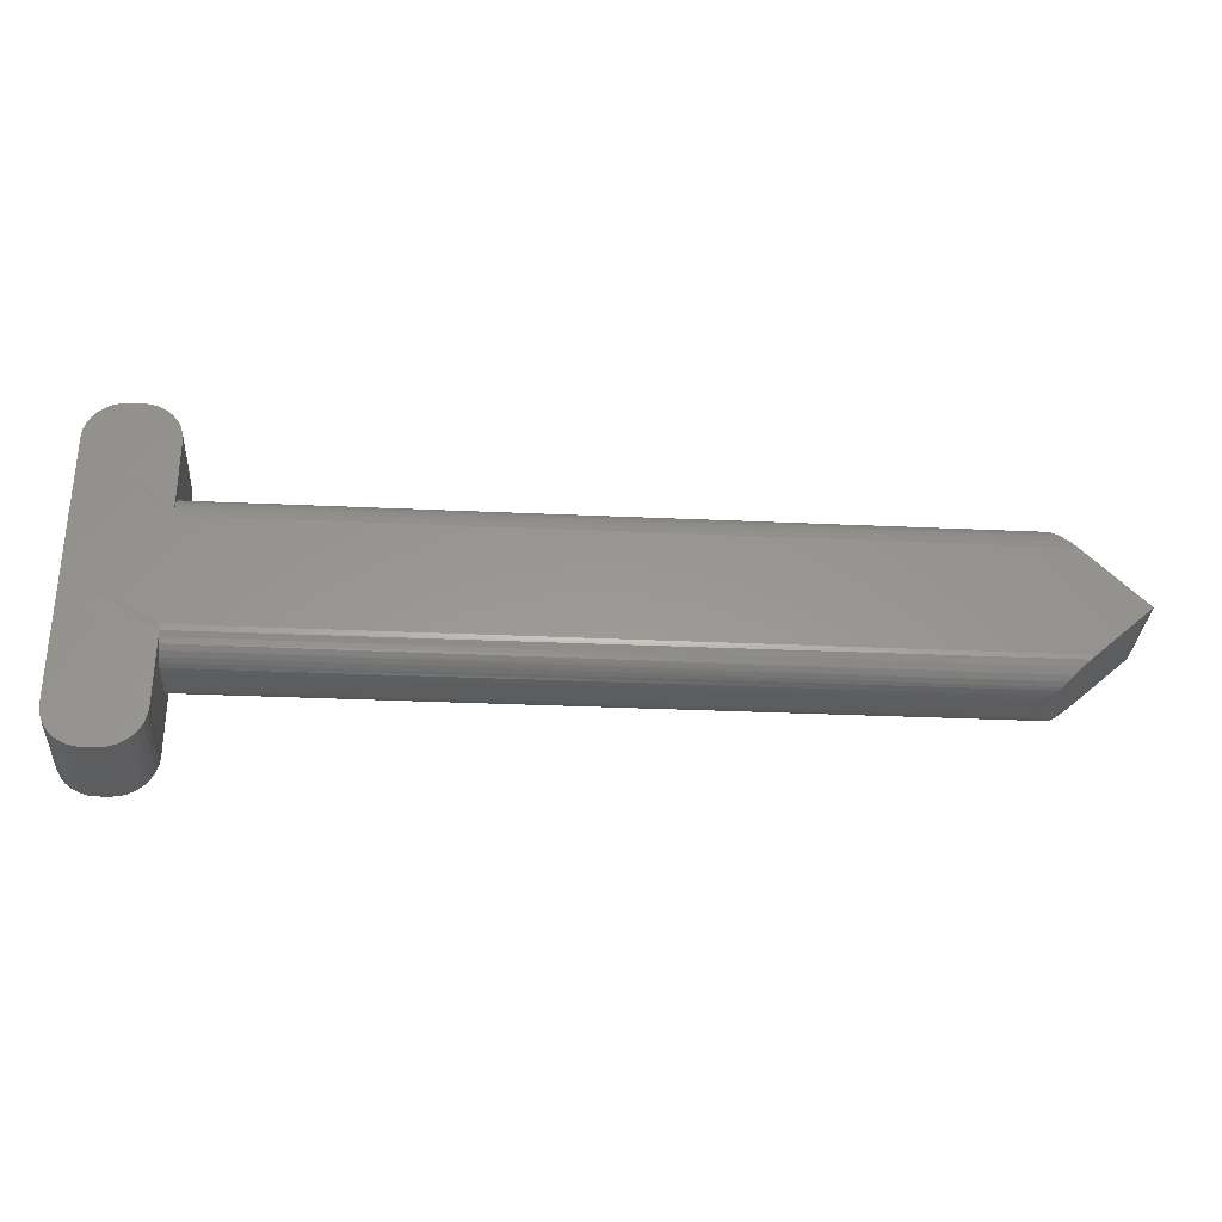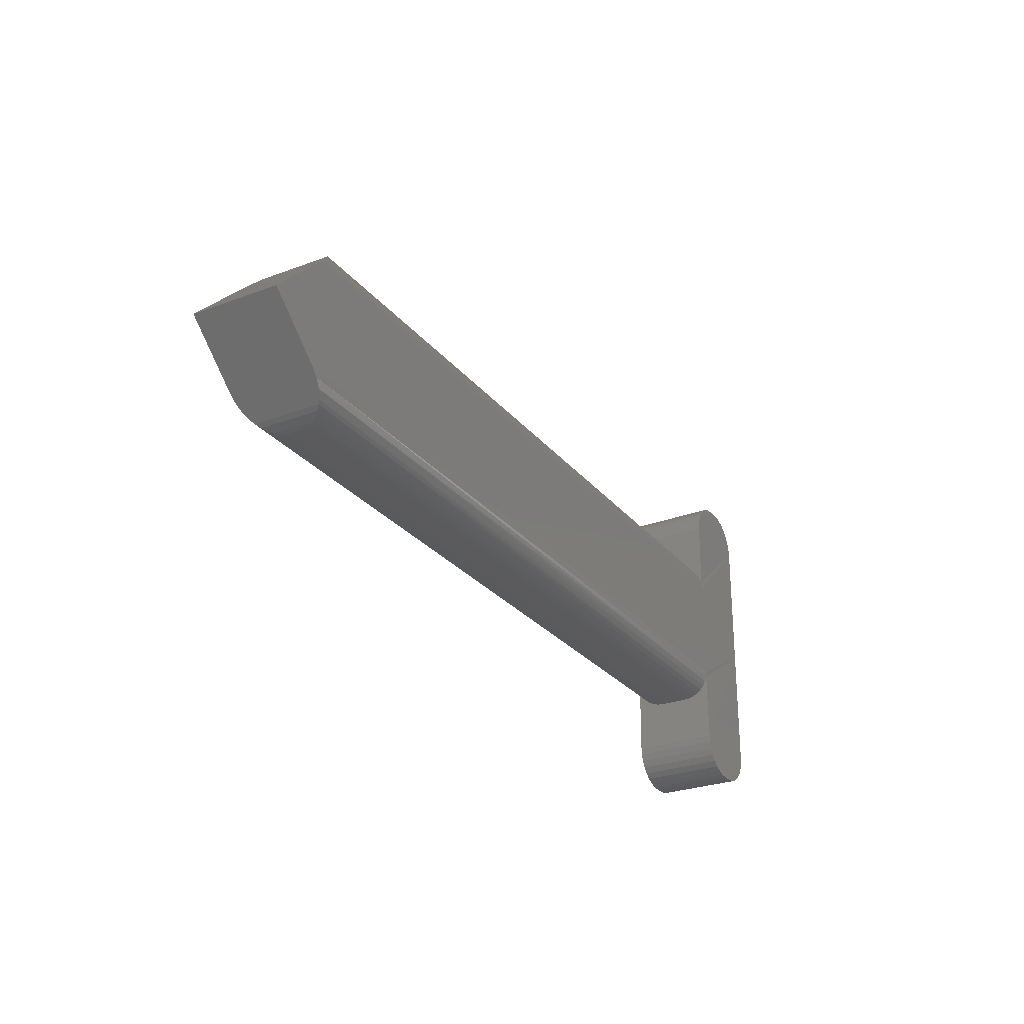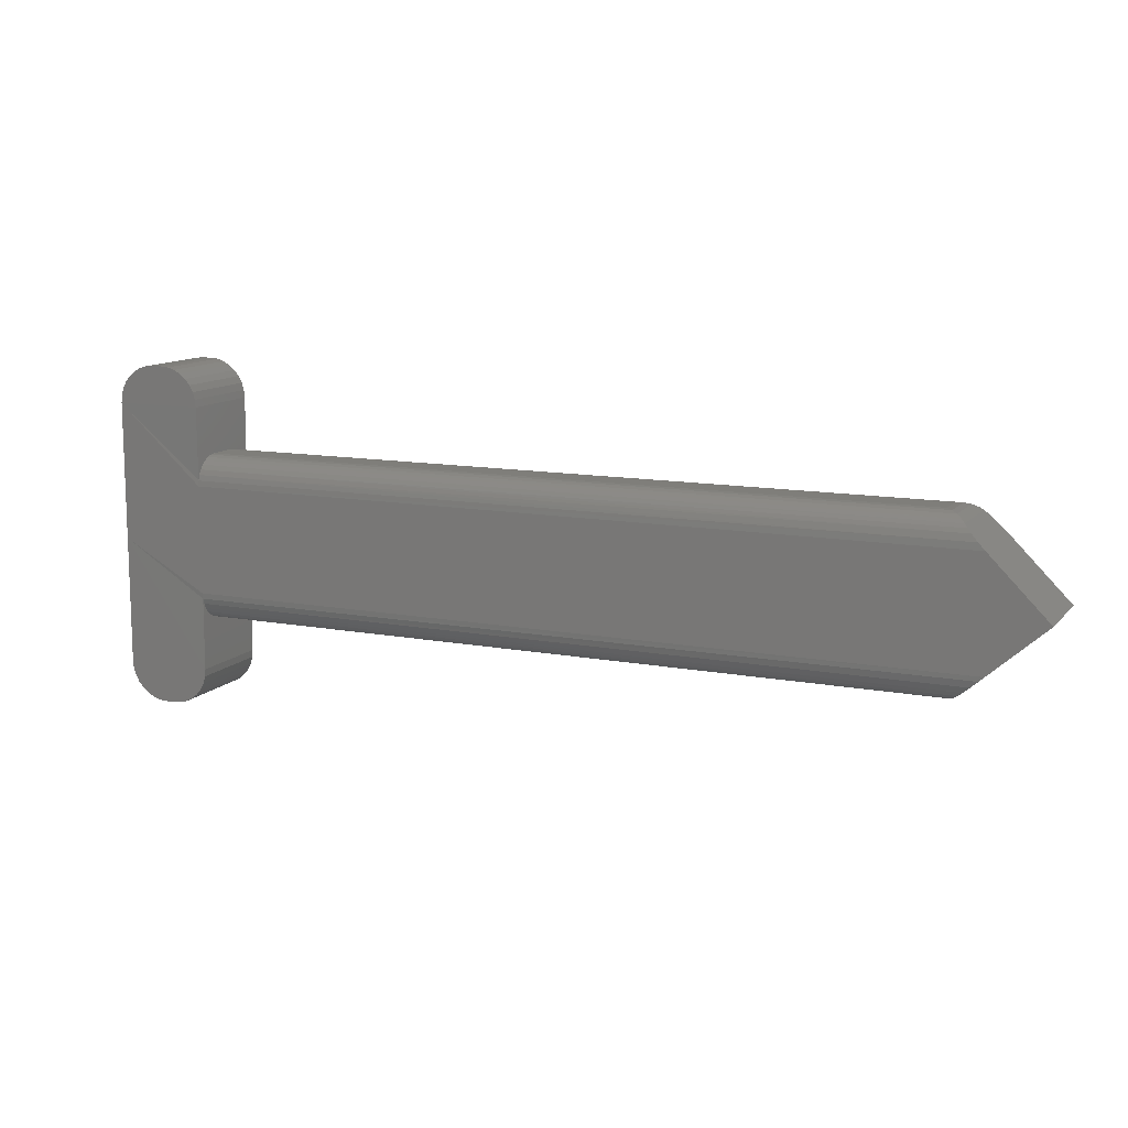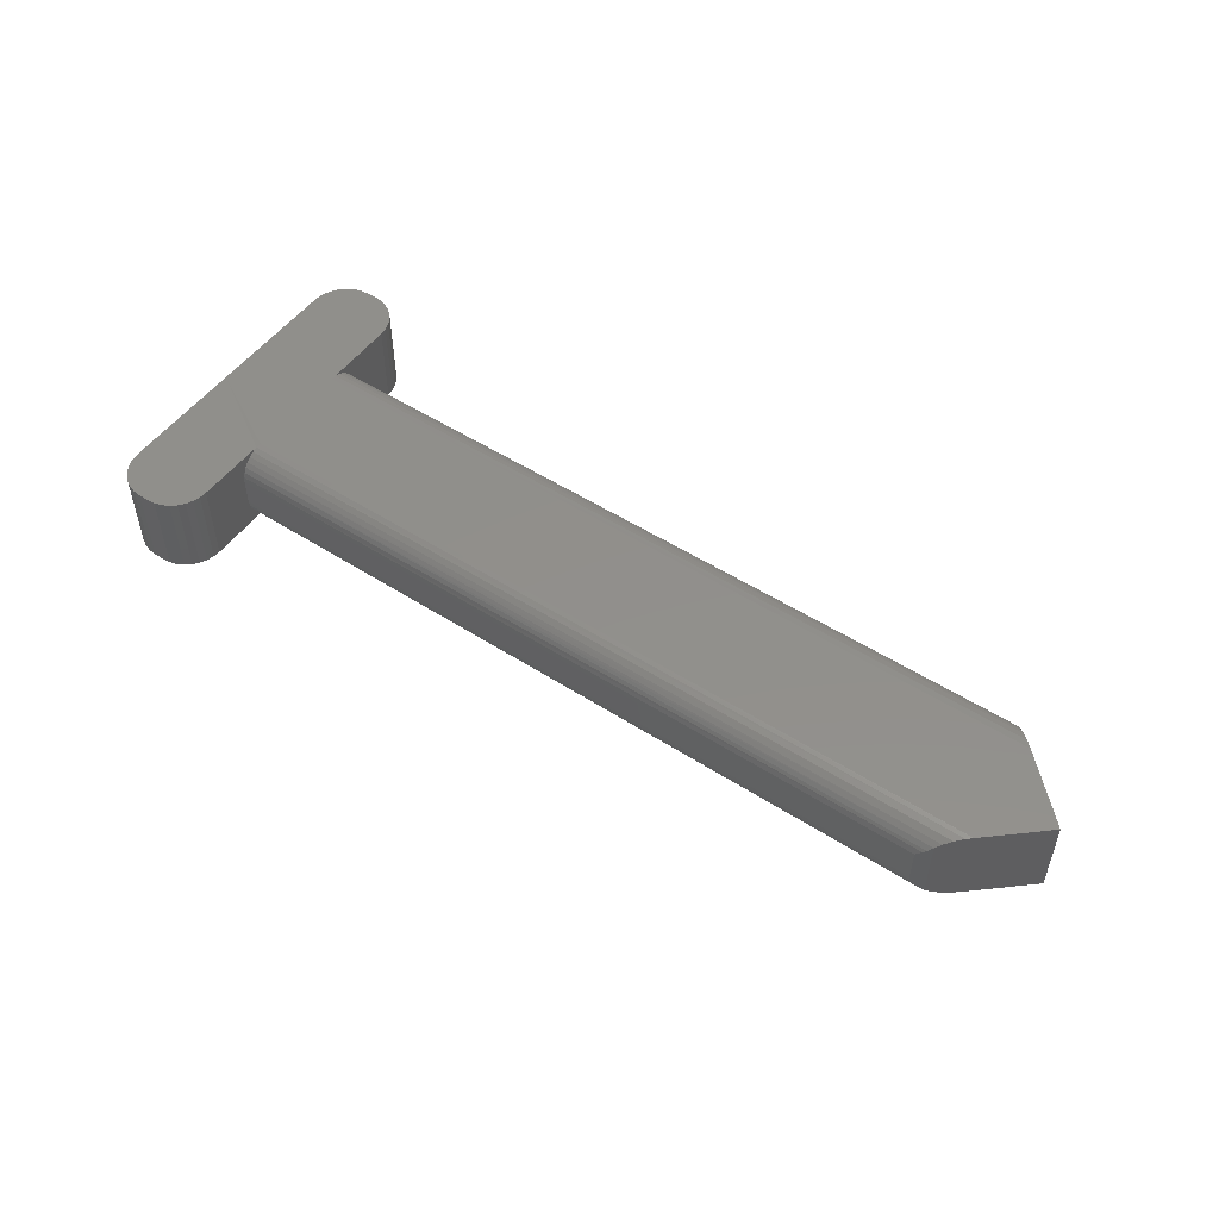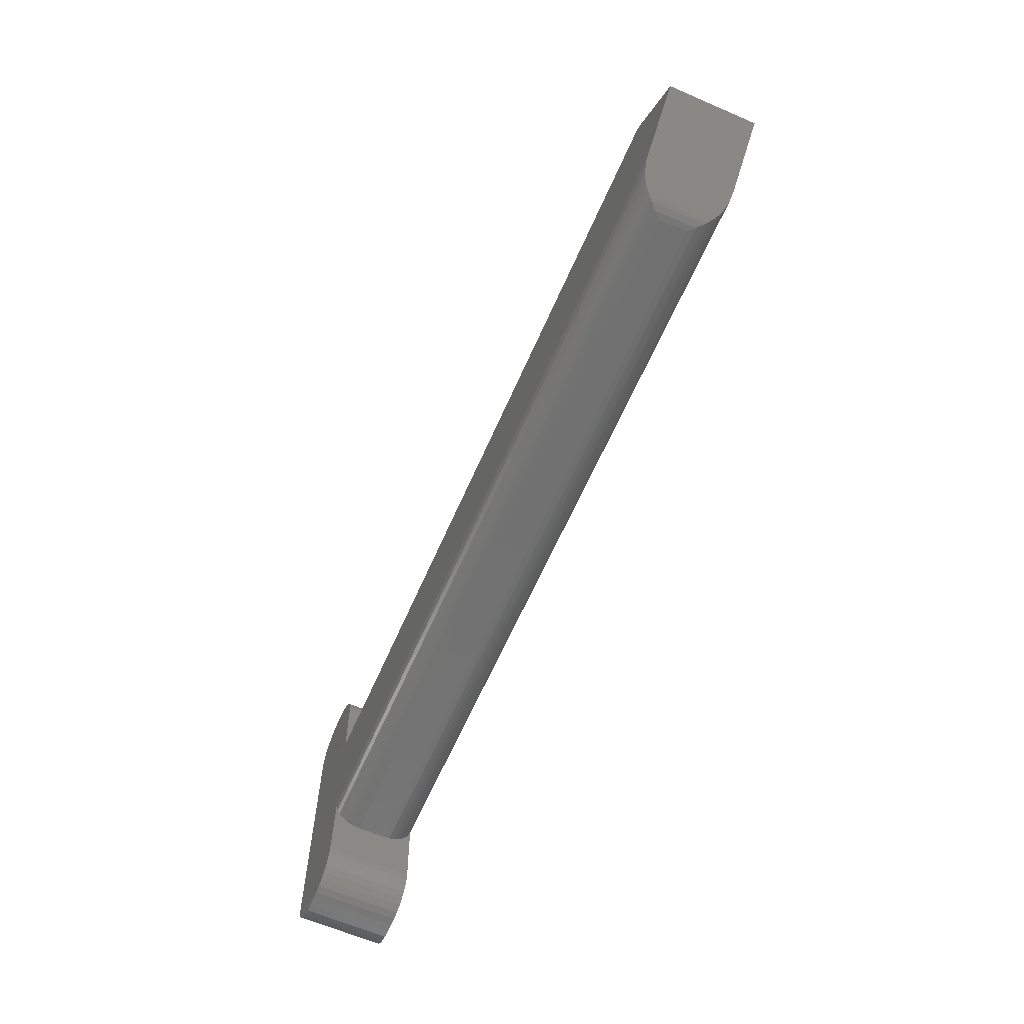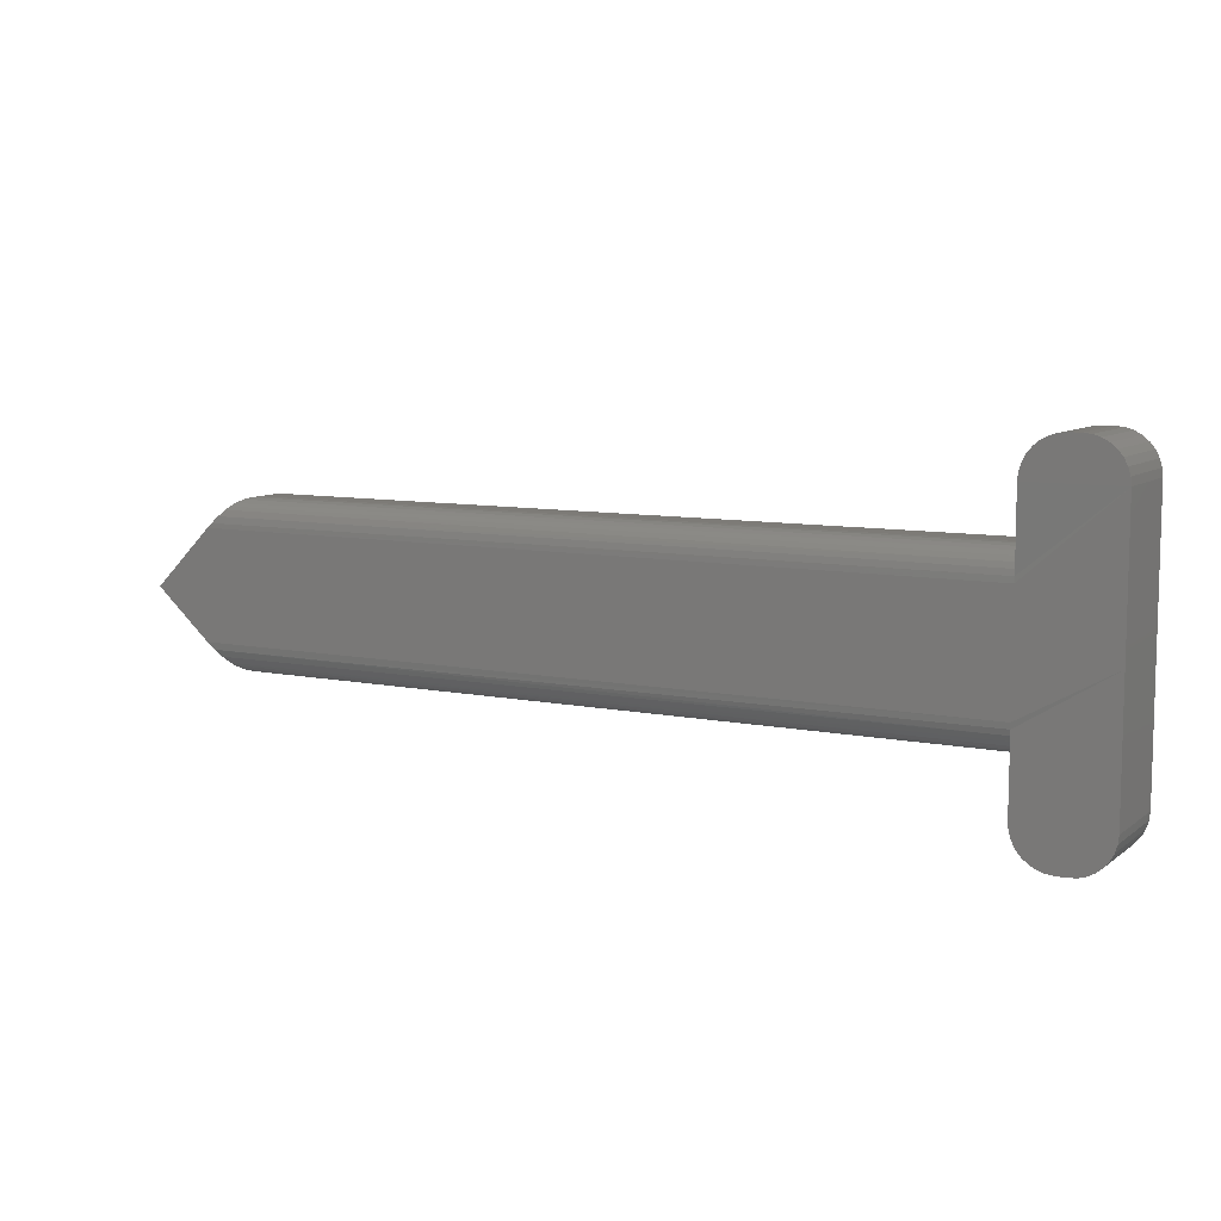
<metadata>
{"format":"stl","ext":"stl","renderer":"f3d","projection":"perspective","resolution":1024,"background":"white","views":[{"elev":-31.6,"azim":-3.7,"up":"+Y"},{"elev":-27.0,"azim":120.1,"up":"+Y"},{"elev":11.8,"azim":24.4,"up":"+Y"},{"elev":51.4,"azim":35.0,"up":"+Z"},{"elev":-63.1,"azim":66.4,"up":"+Y"},{"elev":8.6,"azim":-151.1,"up":"+Y"}]}
</metadata>
<code>
# stl→obj: 148 verts, 292 faces
v -0.08105 0.2036 0.07031
v -0.1189 0.2007 0.07031
v -0.07565 0.2007 0.07031
v -0.1237 0.1969 0.07031
v -0.07091 0.1969 0.07031
v -0.1275 0.1921 0.07031
v -0.06703 0.1921 0.07031
v -0.1304 0.1867 0.07031
v -0.06414 0.1867 0.07031
v -0.1322 0.1808 0.07031
v -0.06236 0.1808 0.07031
v -0.06236 -0.04516 0.07031
v -0.1322 -0.04516 0.07031
v -0.1304 -0.05102 0.07031
v -0.06414 -0.05102 0.07031
v -0.1275 -0.05642 0.07031
v -0.06703 -0.05642 0.07031
v -0.1237 -0.06116 0.07031
v -0.07091 -0.06116 0.07031
v -0.1189 -0.06505 0.07031
v -0.07565 -0.06505 0.07031
v -0.1135 -0.06793 0.07031
v -0.1135 0.2036 0.07031
v -0.08691 0.2054 0.07031
v -0.09301 0.206 0.07031
v -0.1016 0.206 0.07031
v -0.1077 0.2054 0.07031
v -0.1328 0.1748 0.07031
v -0.1328 0.0639 0.07031
v -0.06176 0.1115 0.07031
v -0.06176 0.1161 0.06986
v -0.06176 0.1748 0.07031
v -0.08105 -0.06793 0.07031
v -0.1077 -0.06971 0.07031
v -0.1016 -0.07031 0.07031
v -0.09301 -0.07031 0.07031
v -0.08691 -0.06971 0.07031
v 0.5696 0.1115 0.07031
v 0.6172 0.0639 0.07031
v 0.5725 0.02418 0.07031
v -0.06176 0.02418 0.07031
v -0.1328 -0.03906 0.07031
v -0.06176 -0.03906 0.07031
v -0.06176 0.01961 0.06986
v -0.07565 0.2007 0
v -0.1189 0.2007 0
v -0.08105 0.2036 0
v -0.1237 0.1969 0
v -0.07091 0.1969 0
v -0.1275 0.1921 0
v -0.06703 0.1921 0
v -0.1304 0.1867 0
v -0.06414 0.1867 0
v -0.1322 0.1808 0
v -0.06236 0.1808 0
v -0.1304 -0.05102 0
v -0.1322 -0.04516 0
v -0.06236 -0.04516 0
v -0.06414 -0.05102 0
v -0.1275 -0.05642 0
v -0.06703 -0.05642 0
v -0.1237 -0.06116 0
v -0.07091 -0.06116 0
v -0.1189 -0.06505 0
v -0.07565 -0.06505 0
v -0.1135 -0.06793 0
v -0.1135 0.2036 0
v -0.1077 0.2054 0
v -0.1016 0.206 0
v -0.09301 0.206 0
v -0.08691 0.2054 0
v -0.1328 0.1748 0
v -0.06176 0.1748 5.892e-18
v -0.06176 0.1161 0.0004503
v -0.06176 0.1115 -3.469e-18
v -0.1328 0.0639 0
v -0.08105 -0.06793 0
v -0.08691 -0.06971 0
v -0.09301 -0.07031 0
v -0.1016 -0.07031 0
v -0.1077 -0.06971 0
v 0.5696 0.1115 0
v 0.6172 0.0639 0
v 0.5725 0.02418 0
v -0.06176 0.02418 0
v -0.06176 0.01961 0.0004503
v -0.06176 -0.03906 0
v -0.1328 -0.03906 0
v -0.06176 0.1205 0.06853
v -0.06176 0.1245 0.06636
v -0.06176 0.1281 0.06345
v -0.06176 0.131 0.0599
v -0.06176 0.1332 0.05584
v -0.06176 0.1345 0.05145
v -0.06176 0.135 0.04688
v -0.06176 0.135 0.02344
v -0.06176 0.1345 0.01887
v -0.06176 0.1332 0.01447
v -0.06176 0.131 0.01042
v -0.06176 0.1281 0.006865
v -0.06176 0.1245 0.00395
v -0.06176 0.1205 0.001784
v -0.06176 0.01521 0.001784
v -0.06176 0.01116 0.00395
v -0.06176 0.007605 0.006865
v -0.06176 0.00469 0.01042
v -0.06176 0.002524 0.01447
v -0.06176 0.00119 0.01887
v -0.06176 0.0007401 0.02344
v -0.06176 0.0007401 0.04688
v -0.06176 0.00119 0.05145
v -0.06176 0.002524 0.05584
v -0.06176 0.00469 0.0599
v -0.06176 0.007605 0.06345
v -0.06176 0.01116 0.06636
v -0.06176 0.01521 0.06853
v 0.5528 0.00666 0.06245
v 0.5552 0.008762 0.005783
v 0.5568 0.01022 0.0657
v 0.5528 0.00666 0.007866
v 0.5663 0.01868 0.0006532
v 0.5684 0.0205 0.07002
v 0.5623 0.01514 0.0685
v 0.5604 0.01343 0.002612
v 0.5372 0.0007401 0.04688
v 0.5372 0.0007401 0.02344
v 0.5422 0.001268 0.01849
v 0.5493 0.004102 0.01134
v 0.547 0.002875 0.01367
v 0.5493 0.004102 0.05897
v 0.5422 0.001268 0.05181
v 0.547 0.002875 0.05664
v 0.5364 0.135 0.04688
v 0.5364 0.135 0.02344
v 0.553 0.1281 0.006865
v 0.5556 0.1255 0.06572
v 0.5556 0.1255 0.004597
v 0.553 0.1281 0.06345
v 0.5588 0.1223 0.0677
v 0.5605 0.1205 0.001811
v 0.5641 0.117 0.06966
v 0.5659 0.1152 0.0002904
v 0.5412 0.1345 0.05164
v 0.5458 0.133 0.0563
v 0.5503 0.1304 0.06072
v 0.5503 0.1304 0.009592
v 0.5412 0.1345 0.01868
v 0.5459 0.133 0.01401
f 1 2 3
f 3 2 4
f 3 4 5
f 5 4 6
f 5 6 7
f 7 6 8
f 7 8 9
f 9 8 10
f 9 10 11
f 12 13 14
f 12 14 15
f 15 14 16
f 15 16 17
f 17 16 18
f 17 18 19
f 19 18 20
f 19 20 21
f 21 20 22
f 23 2 1
f 23 1 24
f 23 24 25
f 23 25 26
f 23 26 27
f 28 29 30
f 28 30 31
f 28 31 32
f 28 32 11
f 28 11 10
f 33 21 22
f 33 22 34
f 33 34 35
f 33 35 36
f 33 36 37
f 38 30 39
f 39 30 29
f 39 29 40
f 40 29 41
f 13 12 42
f 42 12 43
f 42 43 29
f 29 43 44
f 29 44 41
f 45 46 47
f 48 46 45
f 49 48 45
f 50 48 49
f 51 50 49
f 52 50 51
f 53 52 51
f 54 52 53
f 55 54 53
f 56 57 58
f 59 56 58
f 60 56 59
f 61 60 59
f 62 60 61
f 63 62 61
f 64 62 63
f 65 64 63
f 66 64 65
f 67 68 69
f 67 69 70
f 67 70 71
f 67 71 47
f 67 47 46
f 72 54 55
f 72 55 73
f 72 73 74
f 72 74 75
f 72 75 76
f 77 78 79
f 77 79 80
f 77 80 81
f 77 81 66
f 77 66 65
f 82 83 75
f 75 83 76
f 83 84 76
f 76 84 85
f 85 86 76
f 76 86 87
f 76 87 88
f 88 87 58
f 88 58 57
f 70 69 25
f 25 69 26
f 32 31 89
f 32 89 90
f 32 90 91
f 32 91 92
f 32 92 93
f 32 93 94
f 32 94 95
f 32 95 73
f 73 95 96
f 73 96 97
f 73 97 98
f 73 98 99
f 73 99 100
f 73 100 101
f 73 101 102
f 73 102 74
f 70 25 71
f 71 25 24
f 71 24 47
f 47 24 1
f 47 1 45
f 45 1 3
f 45 3 49
f 49 3 5
f 49 5 51
f 51 5 7
f 51 7 53
f 53 7 9
f 53 9 55
f 55 9 11
f 55 11 73
f 73 11 32
f 28 72 29
f 29 72 76
f 72 28 54
f 54 28 10
f 54 10 52
f 52 10 8
f 52 8 50
f 50 8 6
f 50 6 48
f 48 6 4
f 48 4 46
f 46 4 2
f 46 2 67
f 67 2 23
f 67 23 68
f 68 23 27
f 68 27 69
f 69 27 26
f 80 79 35
f 35 79 36
f 29 76 42
f 42 76 88
f 80 35 81
f 81 35 34
f 81 34 66
f 66 34 22
f 66 22 64
f 64 22 20
f 64 20 62
f 62 20 18
f 62 18 60
f 60 18 16
f 60 16 56
f 56 16 14
f 56 14 57
f 57 14 13
f 57 13 88
f 88 13 42
f 87 86 103
f 87 103 104
f 87 104 105
f 87 105 106
f 87 106 107
f 87 107 108
f 87 108 109
f 87 109 110
f 87 110 43
f 43 110 111
f 43 111 112
f 43 112 113
f 43 113 114
f 43 114 115
f 43 115 116
f 43 116 44
f 87 43 58
f 58 43 12
f 58 12 59
f 59 12 15
f 59 15 61
f 61 15 17
f 61 17 63
f 63 17 19
f 63 19 65
f 65 19 21
f 65 21 77
f 77 21 33
f 77 33 78
f 78 33 37
f 78 37 79
f 79 37 36
f 117 118 119
f 117 120 118
f 121 122 123
f 121 123 124
f 124 123 119
f 124 119 118
f 84 83 39
f 84 39 40
f 84 40 122
f 84 122 121
f 110 109 125
f 125 109 126
f 85 121 86
f 85 84 121
f 126 108 127
f 126 109 108
f 103 86 121
f 121 124 103
f 104 103 124
f 124 118 104
f 104 118 105
f 106 128 129
f 106 129 107
f 107 129 127
f 107 127 108
f 120 128 106
f 120 106 105
f 120 105 118
f 120 130 128
f 120 117 130
f 125 127 131
f 125 126 127
f 128 130 132
f 128 132 129
f 129 132 131
f 129 131 127
f 40 44 122
f 40 41 44
f 110 131 111
f 110 125 131
f 111 131 132
f 111 132 112
f 112 132 130
f 112 130 113
f 114 119 115
f 115 119 123
f 115 123 116
f 116 123 122
f 116 122 44
f 117 119 114
f 117 114 113
f 117 113 130
f 133 134 95
f 95 134 96
f 135 136 137
f 135 138 136
f 137 136 139
f 137 139 140
f 140 139 141
f 140 141 142
f 38 39 83
f 38 83 82
f 38 82 142
f 38 142 141
f 30 141 31
f 30 38 141
f 133 94 143
f 133 95 94
f 143 94 93
f 143 93 144
f 144 93 92
f 144 92 145
f 145 92 91
f 139 136 90
f 90 89 139
f 141 139 89
f 141 89 31
f 138 145 91
f 138 91 90
f 138 90 136
f 138 146 145
f 138 135 146
f 134 143 147
f 134 133 143
f 147 143 144
f 147 144 148
f 148 144 145
f 148 145 146
f 135 100 146
f 135 137 100
f 82 74 142
f 82 75 74
f 96 147 97
f 96 134 147
f 142 74 102
f 142 102 140
f 140 102 101
f 140 101 137
f 137 101 100
f 100 99 146
f 148 146 99
f 148 99 98
f 148 98 97
f 148 97 147

</code>
